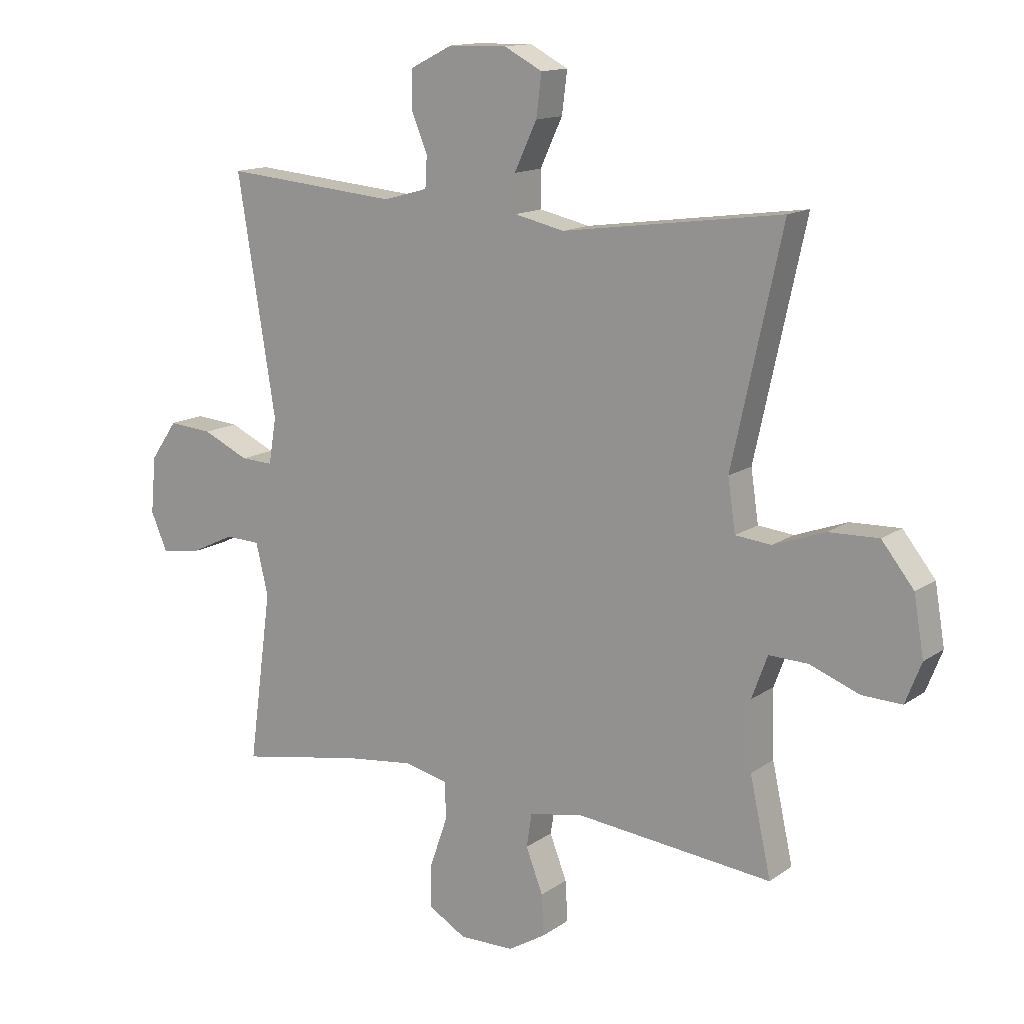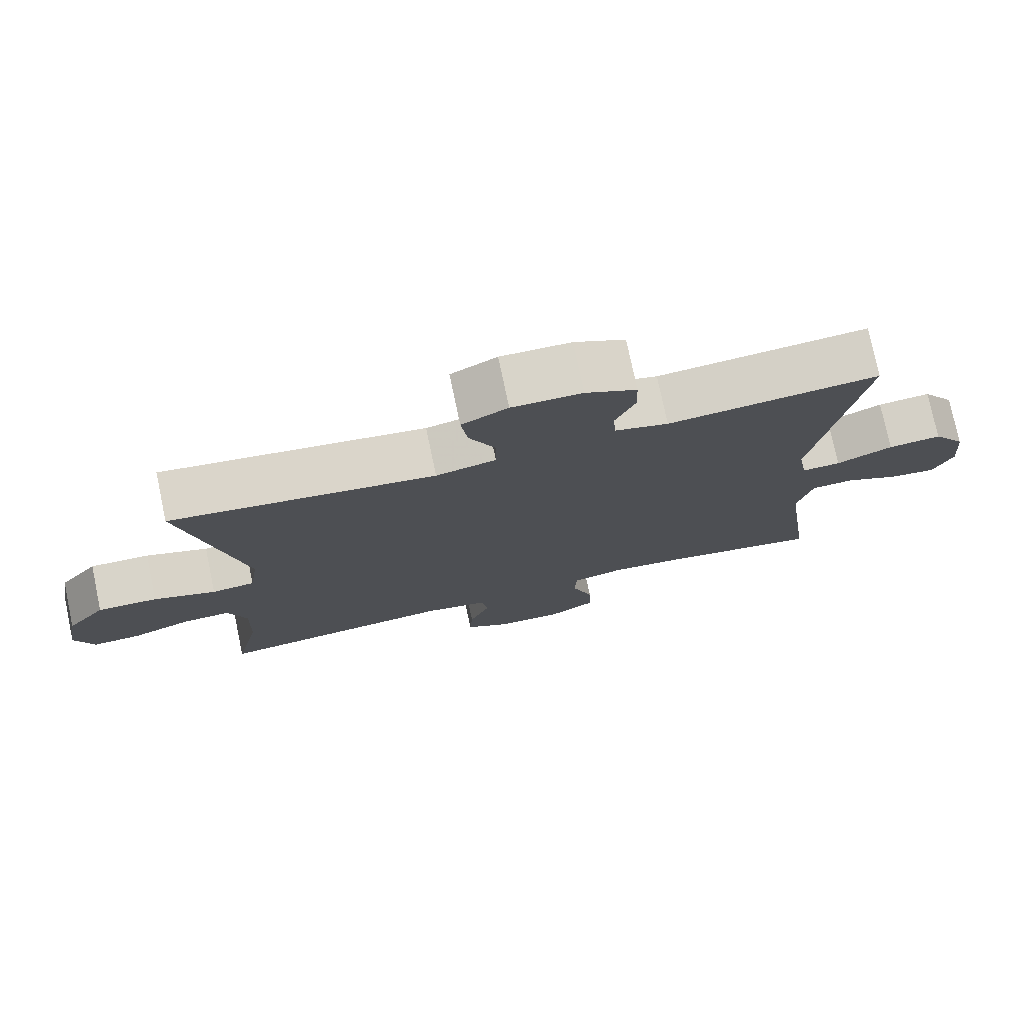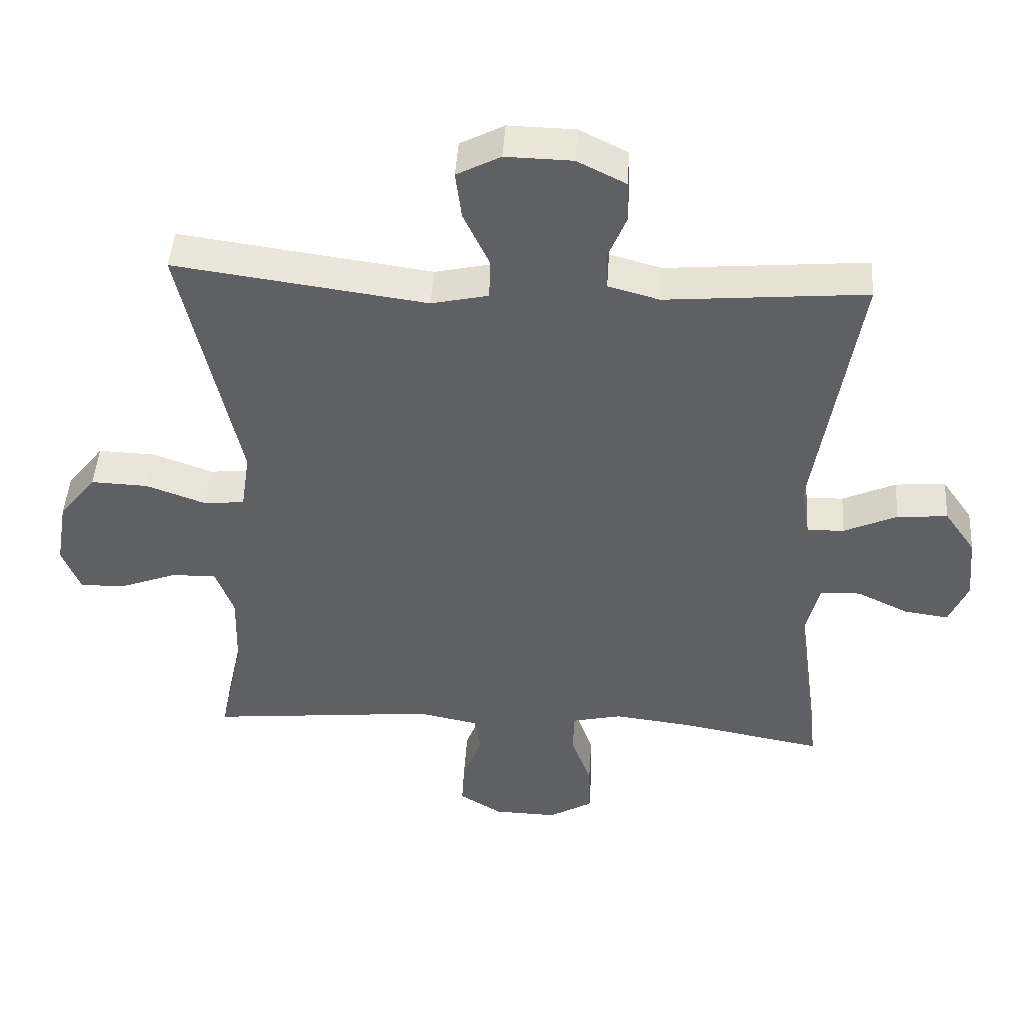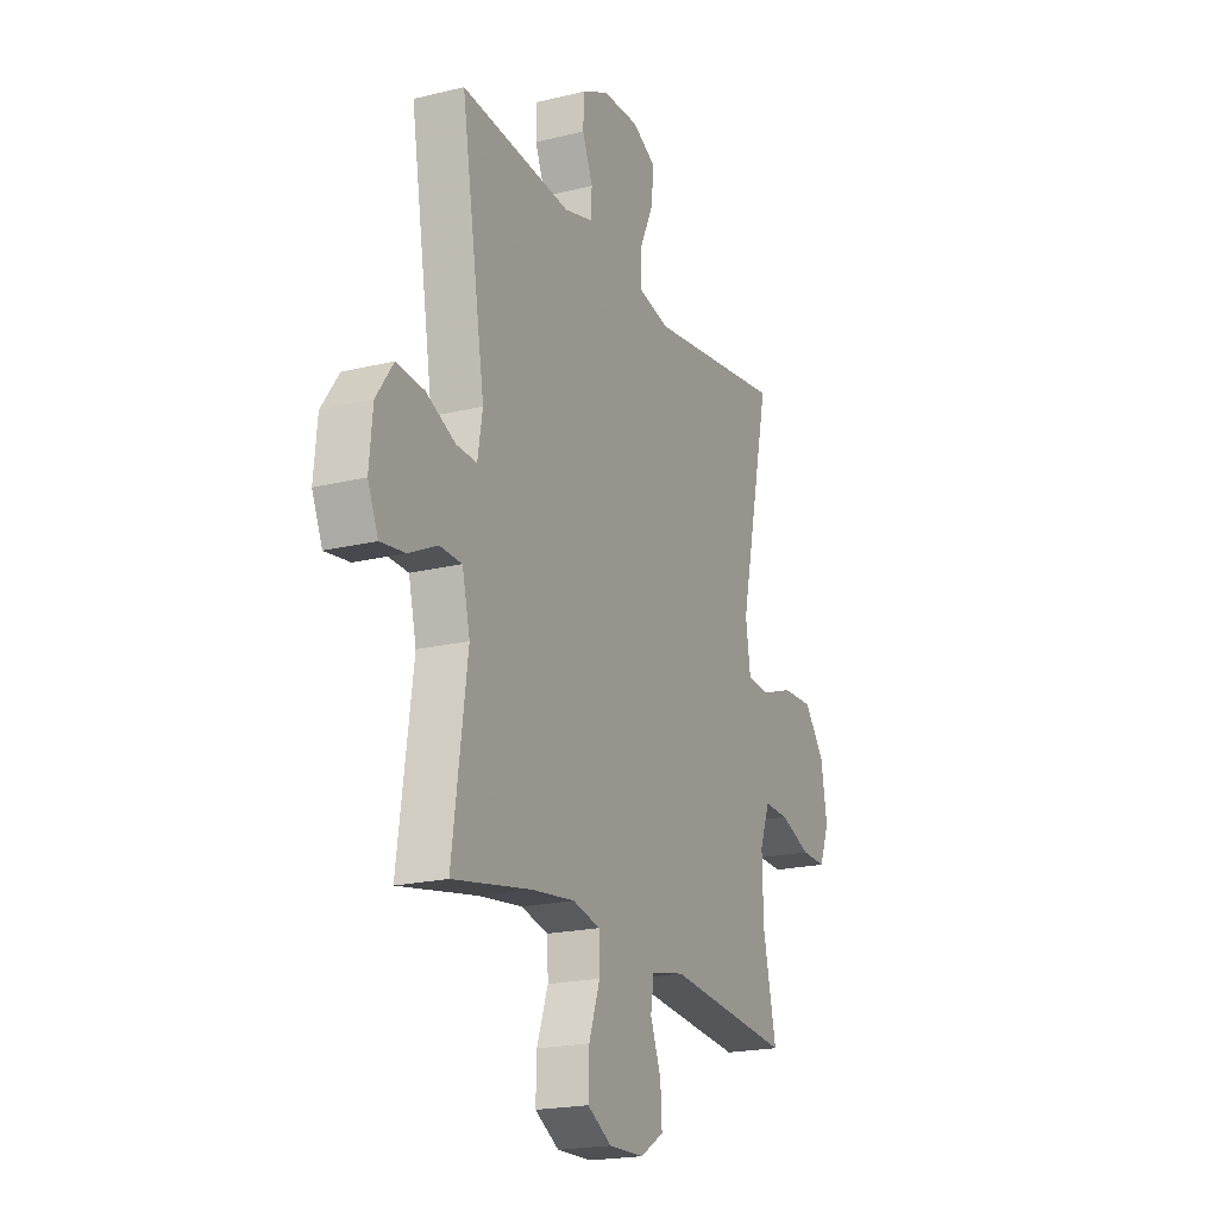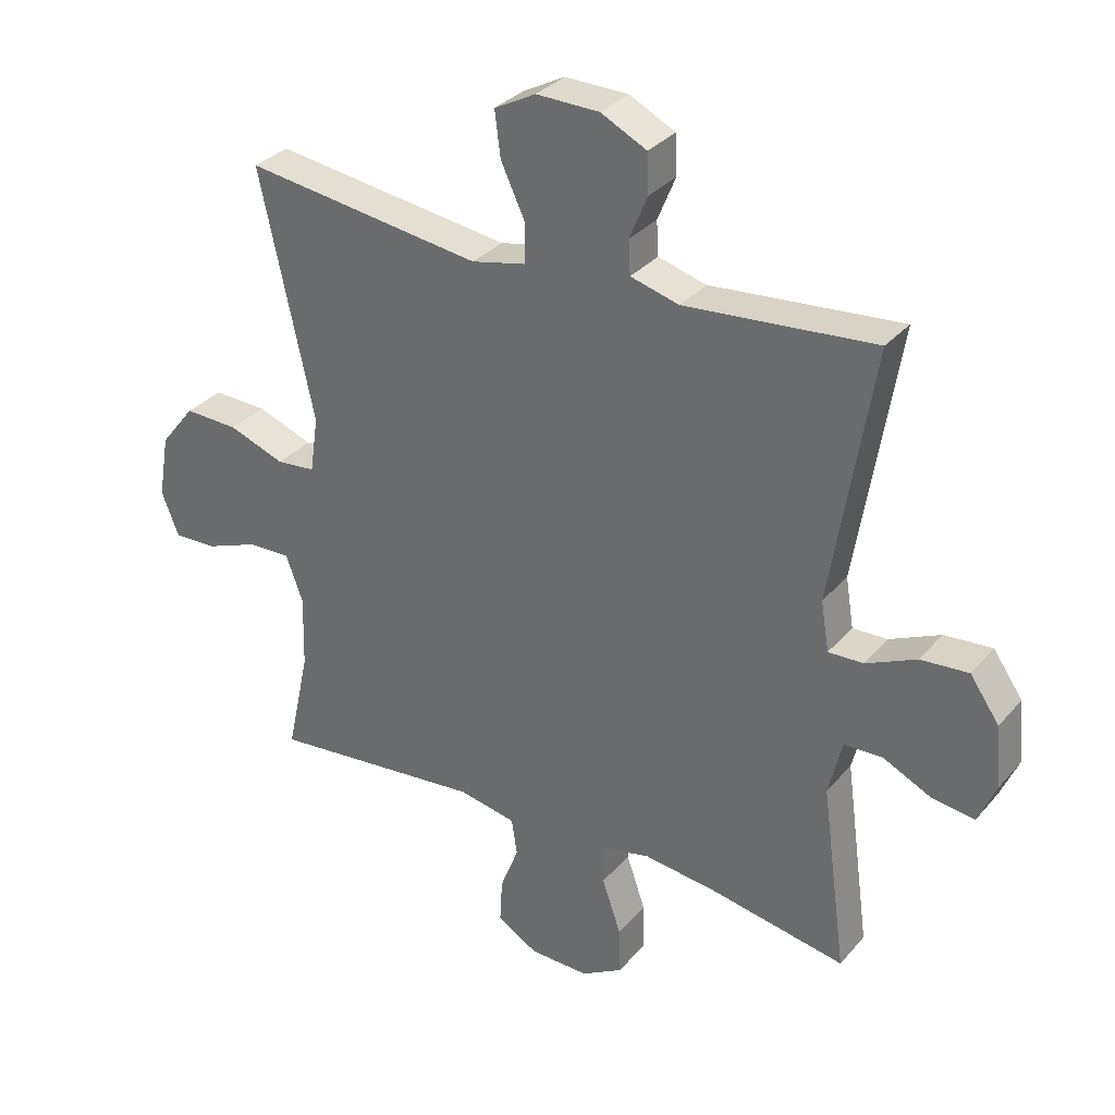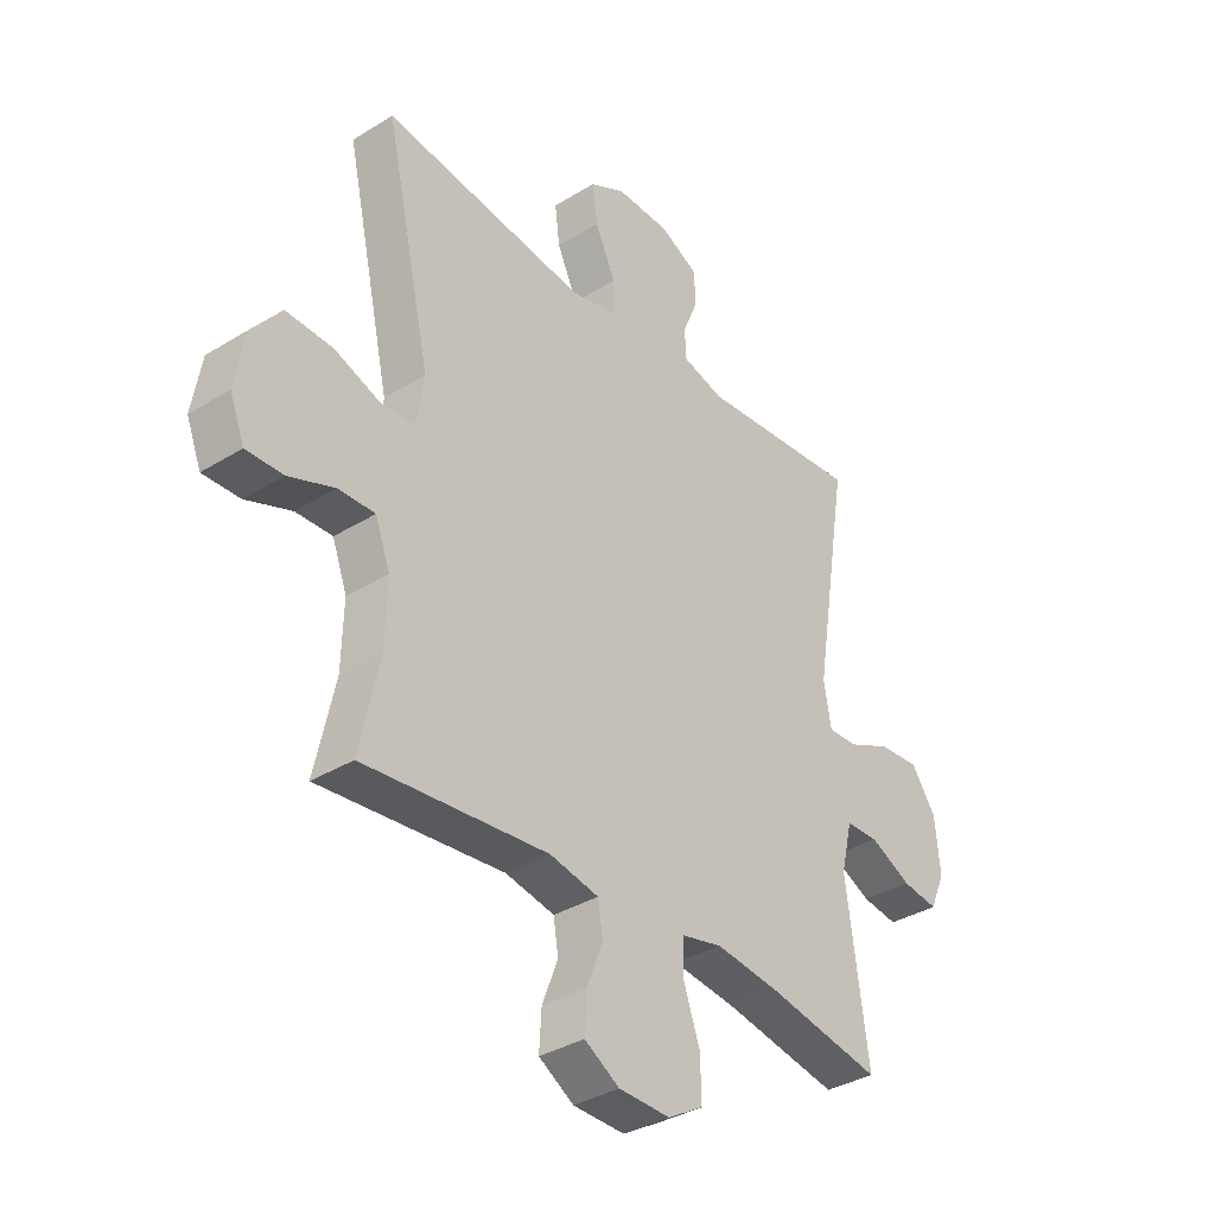
<metadata>
{"format":"obj","ext":"obj","renderer":"f3d","projection":"perspective","resolution":1024,"background":"white","views":[{"elev":13.9,"azim":34.0,"up":"+Z"},{"elev":76.4,"azim":168.1,"up":"+Z"},{"elev":45.5,"azim":-176.3,"up":"+Z"},{"elev":-20.1,"azim":-65.8,"up":"+Z"},{"elev":32.0,"azim":-146.6,"up":"+Z"},{"elev":-35.5,"azim":129.2,"up":"+Z"}]}
</metadata>
<code>
v 0.5 0.07 0.5
v 0.415 0.07 0.113
v 0.428 0.07 0.025
v 0.489 0.07 0.019
v 0.577 0.07 0.051
v 0.662 0.07 0.054
v 0.717 0.07 -0.015
v 0.734 0.07 -0.115
v 0.707 0.07 -0.184
v 0.639 0.07 -0.182
v 0.555 0.07 -0.15
v 0.488 0.07 -0.148
v 0.461 0.07 -0.221
v 0.464 0.07 -0.336
v 0.5 0.07 -0.5
v 0.162 0.07 -0.466
v 0.072 0.07 -0.484
v 0.063 0.07 -0.541
v 0.092 0.07 -0.616
v 0.096 0.07 -0.685
v 0.032 0.07 -0.724
v -0.062 0.07 -0.726
v -0.127 0.07 -0.688
v -0.125 0.07 -0.613
v -0.095 0.07 -0.527
v -0.097 0.07 -0.464
v -0.171 0.07 -0.447
v -0.287 0.07 -0.461
v -0.5 0.07 -0.5
v -0.46 0.07 -0.207
v -0.481 0.07 -0.119
v -0.541 0.07 -0.117
v -0.618 0.07 -0.154
v -0.684 0.07 -0.163
v -0.712 0.07 -0.098
v -0.703 0.07 -0.001
v -0.657 0.07 0.065
v -0.582 0.07 0.059
v -0.503 0.07 0.023
v -0.448 0.07 0.021
v -0.435 0.07 0.099
v -0.5 0.07 0.5
v -0.202 0.07 0.474
v -0.126 0.07 0.495
v -0.123 0.07 0.548
v -0.151 0.07 0.616
v -0.149 0.07 0.678
v -0.077 0.07 0.714
v 0.022 0.07 0.716
v 0.087 0.07 0.682
v 0.078 0.07 0.611
v 0.04 0.07 0.53
v 0.041 0.07 0.468
v 0.126 0.07 0.449
v 0.5 0 0.5
v 0.415 0 0.113
v 0.428 0 0.025
v 0.489 0 0.019
v 0.577 0 0.051
v 0.662 0 0.054
v 0.717 0 -0.015
v 0.734 0 -0.115
v 0.707 0 -0.184
v 0.639 0 -0.182
v 0.555 0 -0.15
v 0.488 0 -0.148
v 0.461 0 -0.221
v 0.464 0 -0.336
v 0.5 0 -0.5
v 0.162 0 -0.466
v 0.072 0 -0.484
v 0.063 0 -0.541
v 0.092 0 -0.616
v 0.096 0 -0.685
v 0.032 0 -0.724
v -0.062 0 -0.726
v -0.127 0 -0.688
v -0.125 0 -0.613
v -0.095 0 -0.527
v -0.097 0 -0.464
v -0.171 0 -0.447
v -0.287 0 -0.461
v -0.5 0 -0.5
v -0.46 0 -0.207
v -0.481 0 -0.119
v -0.541 0 -0.117
v -0.618 0 -0.154
v -0.684 0 -0.163
v -0.712 0 -0.098
v -0.703 0 -0.001
v -0.657 0 0.065
v -0.582 0 0.059
v -0.503 0 0.023
v -0.448 0 0.021
v -0.435 0 0.099
v -0.5 0 0.5
v -0.202 0 0.474
v -0.126 0 0.495
v -0.123 0 0.548
v -0.151 0 0.616
v -0.149 0 0.678
v -0.077 0 0.714
v 0.022 0 0.716
v 0.087 0 0.682
v 0.078 0 0.611
v 0.04 0 0.53
v 0.041 0 0.468
v 0.126 0 0.449
f 49 50 51 52
f 49 52 53
f 48 49 53
f 45 46 47 48
f 44 45 48 53
f 43 44 53 54
f 41 42 43
f 40 41 43 54
f 36 37 38 39
f 36 39 40
f 35 36 40
f 32 33 34 35
f 31 32 35 40
f 30 31 40 54
f 28 29 30 54
f 22 23 24 25
f 22 25 26
f 21 22 26
f 18 19 20 21
f 17 18 21 26
f 16 17 26 27
f 14 15 16
f 13 14 16 27
f 8 9 10 11
f 8 11 12
f 7 8 12
f 4 5 6 7
f 3 4 7 12
f 28 54 1 2
f 27 28 2 3
f 3 12 13 27
f 106 105 104 103
f 107 106 103
f 107 103 102
f 102 101 100 99
f 107 102 99 98
f 108 107 98 97
f 97 96 95
f 108 97 95 94
f 93 92 91 90
f 94 93 90
f 94 90 89
f 89 88 87 86
f 94 89 86 85
f 108 94 85 84
f 108 84 83 82
f 79 78 77 76
f 80 79 76
f 80 76 75
f 75 74 73 72
f 80 75 72 71
f 81 80 71 70
f 70 69 68
f 81 70 68 67
f 65 64 63 62
f 66 65 62
f 66 62 61
f 61 60 59 58
f 66 61 58 57
f 56 55 108 82
f 57 56 82 81
f 81 67 66 57
f 1 55 56 2
f 2 56 57 3
f 3 57 58 4
f 4 58 59 5
f 5 59 60 6
f 6 60 61 7
f 7 61 62 8
f 8 62 63 9
f 9 63 64 10
f 10 64 65 11
f 11 65 66 12
f 12 66 67 13
f 13 67 68 14
f 14 68 69 15
f 15 69 70 16
f 16 70 71 17
f 17 71 72 18
f 18 72 73 19
f 19 73 74 20
f 20 74 75 21
f 21 75 76 22
f 22 76 77 23
f 23 77 78 24
f 24 78 79 25
f 25 79 80 26
f 26 80 81 27
f 27 81 82 28
f 28 82 83 29
f 29 83 84 30
f 30 84 85 31
f 31 85 86 32
f 32 86 87 33
f 33 87 88 34
f 34 88 89 35
f 35 89 90 36
f 36 90 91 37
f 37 91 92 38
f 38 92 93 39
f 39 93 94 40
f 40 94 95 41
f 41 95 96 42
f 42 96 97 43
f 43 97 98 44
f 44 98 99 45
f 45 99 100 46
f 46 100 101 47
f 47 101 102 48
f 48 102 103 49
f 49 103 104 50
f 50 104 105 51
f 51 105 106 52
f 52 106 107 53
f 53 107 108 54
f 54 108 55 1

</code>
